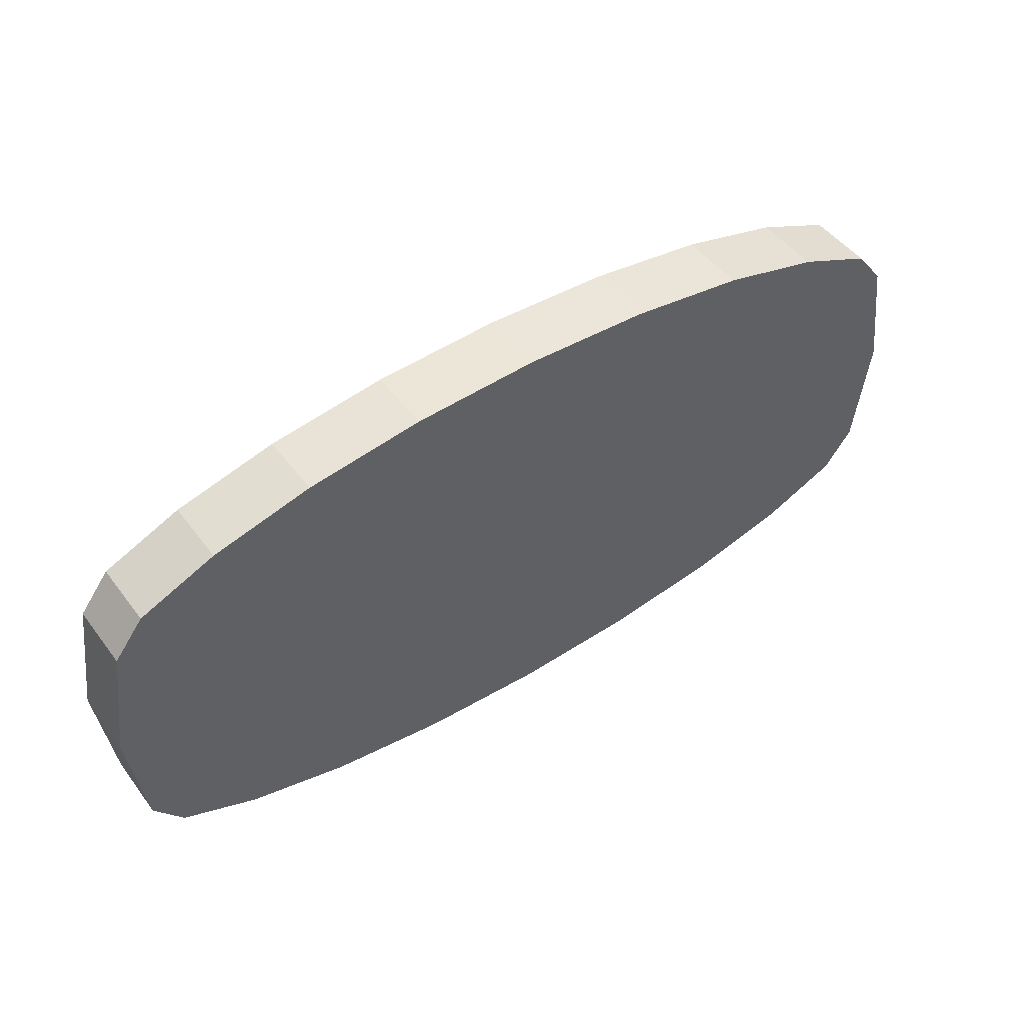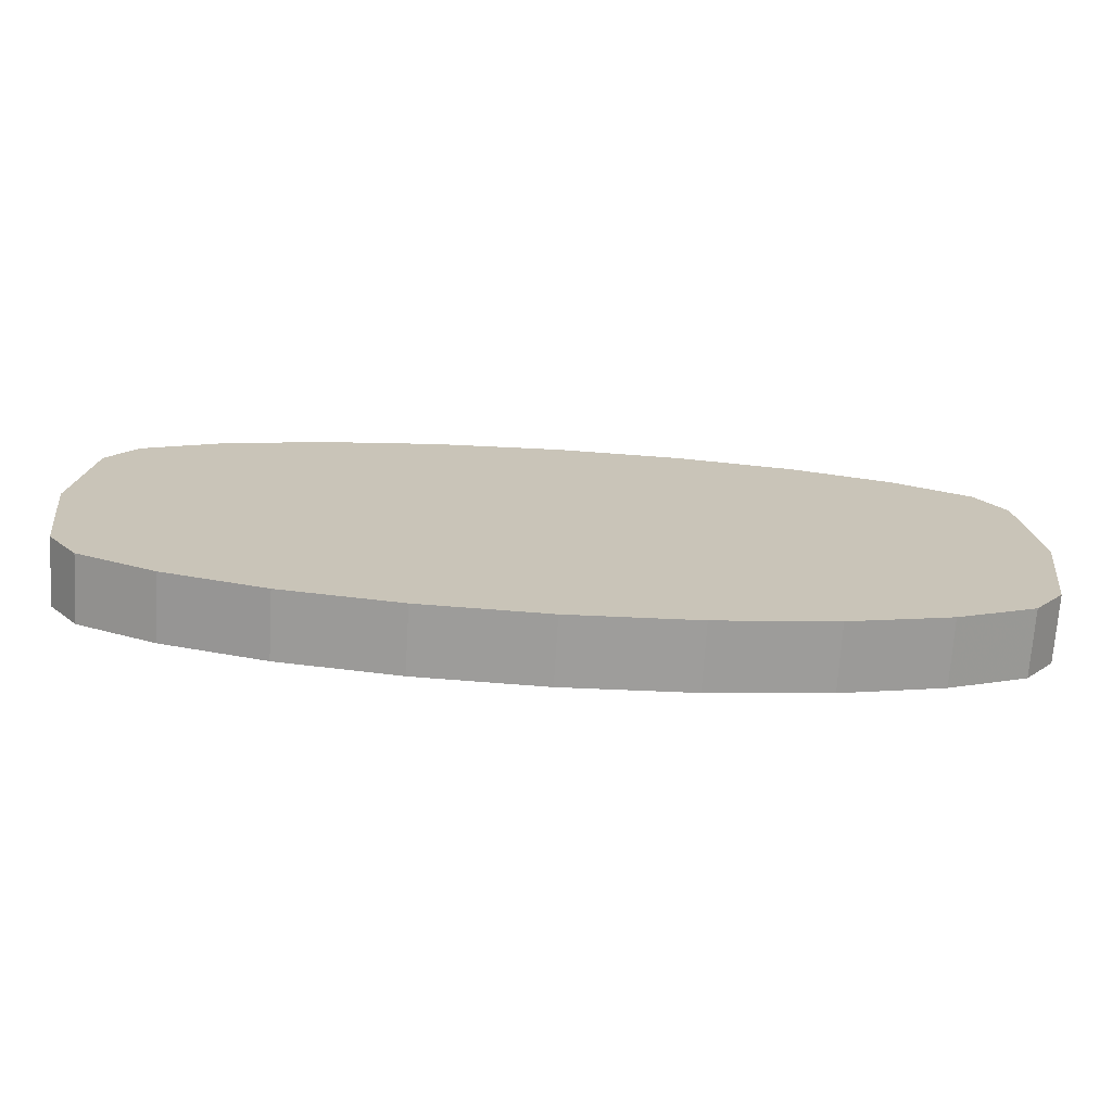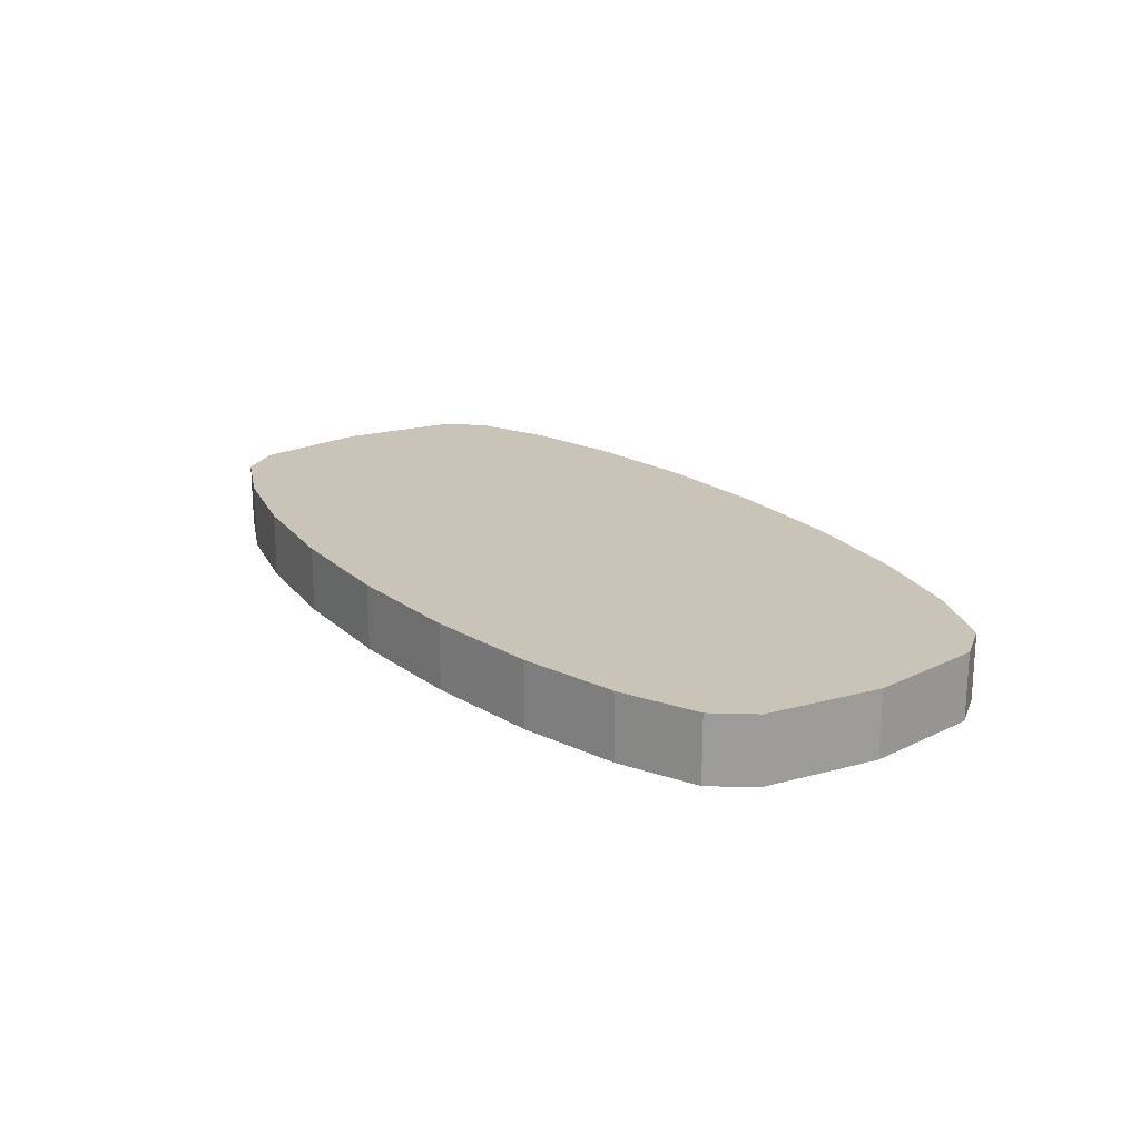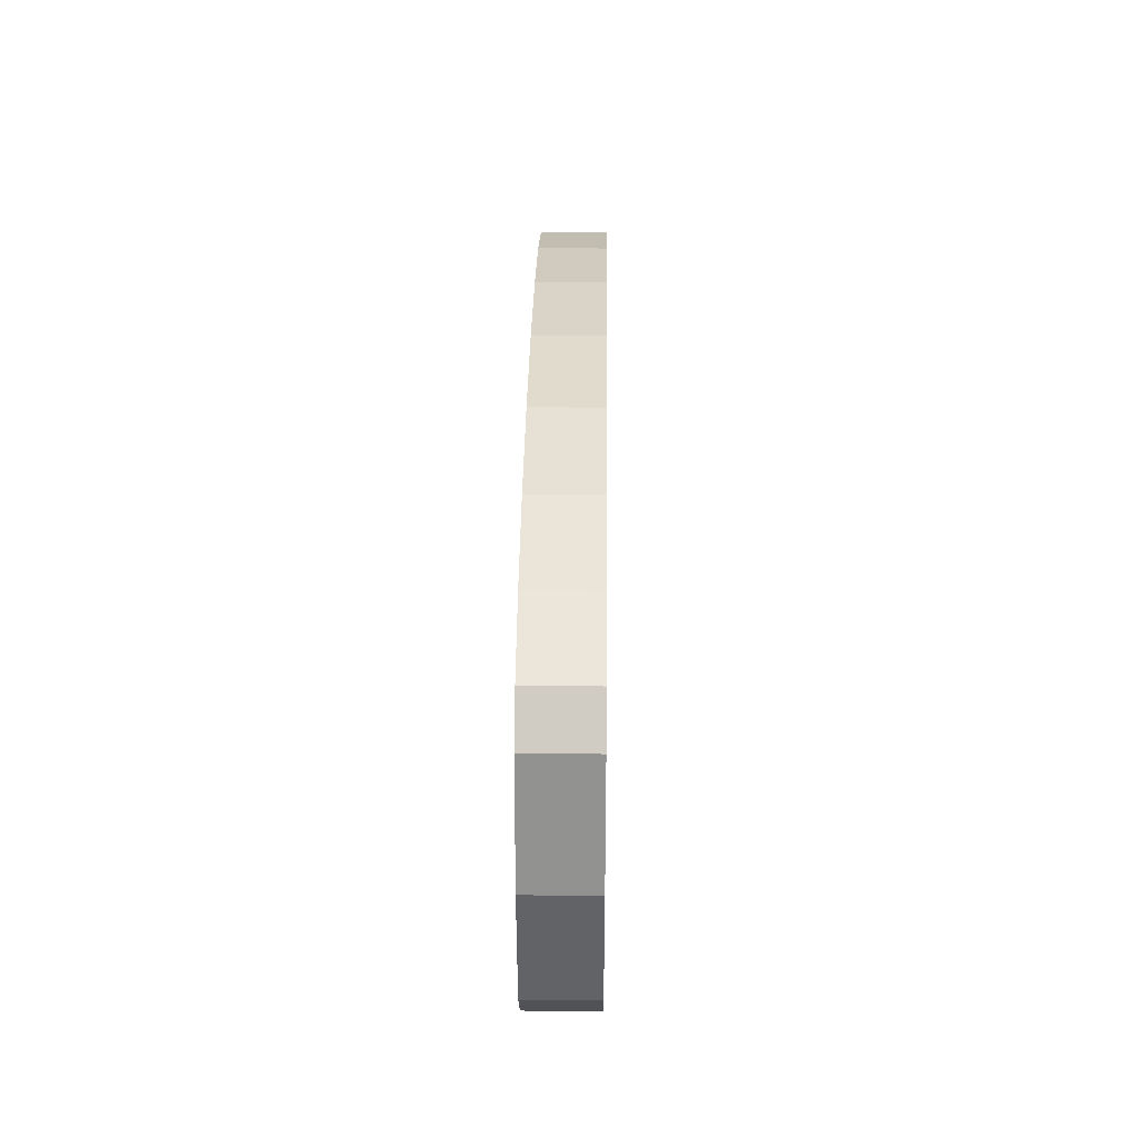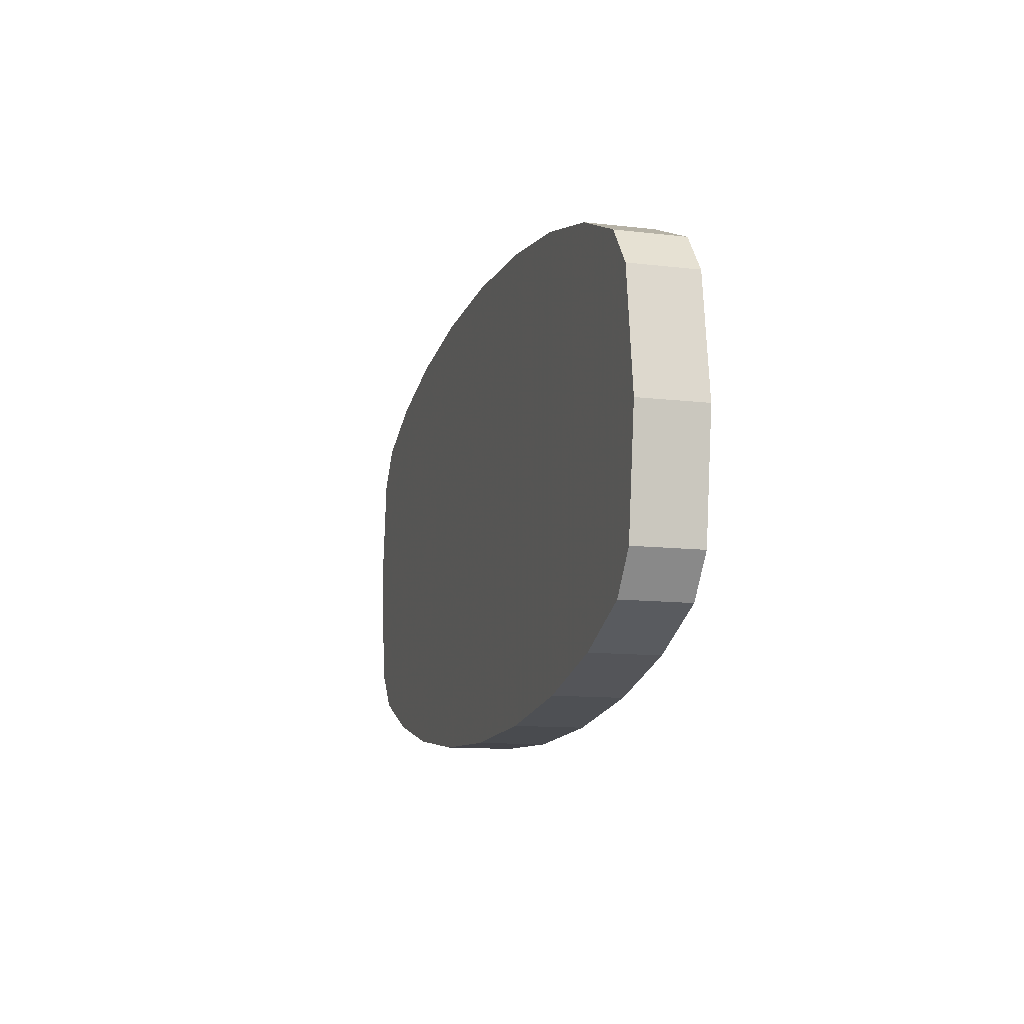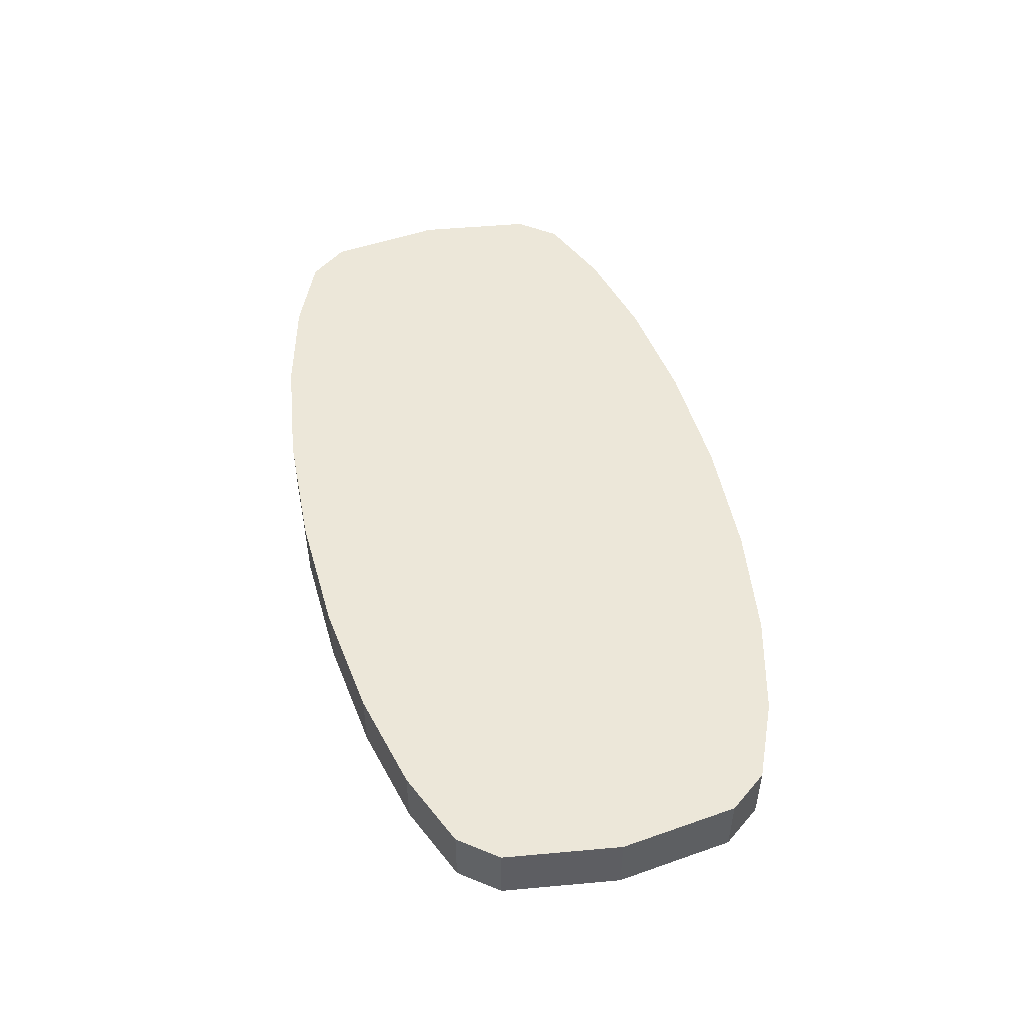
<metadata>
{"format":"obj","ext":"obj","renderer":"f3d","projection":"perspective","resolution":1024,"background":"white","views":[{"elev":47.8,"azim":-35.0,"up":"+Z"},{"elev":-70.3,"azim":176.5,"up":"+Z"},{"elev":19.9,"azim":-124.5,"up":"+Y"},{"elev":31.3,"azim":90.8,"up":"+Z"},{"elev":-11.6,"azim":-106.1,"up":"+Z"},{"elev":49.7,"azim":76.6,"up":"+Y"}]}
</metadata>
<code>
o 7
v 0.05888 -0.004336 -0.01544
v 0.05499 -0.004336 -0.0205
v 0.0449 -0.004336 -0.02485
v 0.06098 -0.004336 0
v 0.05888 -0.004336 -0.01544
v 0.0449 -0.004336 -0.02485
v 0.05888 -0.004336 0.01544
v 0.06098 -0.004336 0
v 0.0449 -0.004336 -0.02485
v 0.05888 -0.004336 0.01544
v 0.0449 -0.004336 -0.02485
v 0.03175 -0.004336 -0.02819
v 0.05888 -0.004336 0.01544
v 0.03175 -0.004336 -0.02819
v 0.01644 -0.004336 -0.03028
v 0.0449 -0.004336 0.02485
v 0.05499 -0.004336 0.0205
v 0.05888 -0.004336 0.01544
v 0.0449 -0.004336 0.02485
v 0.05888 -0.004336 0.01544
v 0.01644 -0.004336 -0.03028
v 0.03175 -0.004336 0.02819
v 0.0449 -0.004336 0.02485
v 0.01644 -0.004336 -0.03028
v 0.01644 -0.004336 0.03028
v 0.03175 -0.004336 0.02819
v 0.01644 -0.004336 -0.03028
v 0.01644 -0.004336 0.03028
v 0.01644 -0.004336 -0.03028
v -7.6e-10 -0.004336 -0.031
v -7.6e-10 -0.004336 0.031
v 0.01644 -0.004336 0.03028
v -7.6e-10 -0.004336 -0.031
v -7.6e-10 -0.004336 0.031
v -7.6e-10 -0.004336 -0.031
v -0.01644 -0.004336 0.03028
v -0.01644 -0.004336 0.03028
v -7.6e-10 -0.004336 -0.031
v -0.01644 -0.004336 -0.03028
v -0.01644 -0.004336 0.03028
v -0.01644 -0.004336 -0.03028
v -0.03175 -0.004336 -0.02819
v -0.01644 -0.004336 0.03028
v -0.03175 -0.004336 -0.02819
v -0.03175 -0.004336 0.02819
v -0.03175 -0.004336 0.02819
v -0.03175 -0.004336 -0.02819
v -0.0449 -0.004336 -0.02485
v -0.03175 -0.004336 0.02819
v -0.0449 -0.004336 -0.02485
v -0.0449 -0.004336 0.02485
v -0.0449 -0.004336 0.02485
v -0.0449 -0.004336 -0.02485
v -0.05499 -0.004336 -0.0205
v -0.0449 -0.004336 0.02485
v -0.05499 -0.004336 -0.0205
v -0.05499 -0.004336 0.0205
v -0.06098 -0.004336 0
v -0.05499 -0.004336 -0.0205
v -0.05888 -0.004336 -0.01544
v -0.05499 -0.004336 0.0205
v -0.05499 -0.004336 -0.0205
v -0.06098 -0.004336 0
v -0.05499 -0.004336 0.0205
v -0.06098 -0.004336 0
v -0.05888 -0.004336 0.01544
v 0.06098 -0.004336 0
v 0.06098 0.004336 0
v 0.05888 -0.004336 -0.01544
v 0.05888 -0.004336 -0.01544
v 0.06098 0.004336 0
v 0.05888 0.004336 -0.01544
v 0.05888 -0.004336 -0.01544
v 0.05888 0.004336 -0.01544
v 0.05499 -0.004336 -0.0205
v 0.05499 -0.004336 -0.0205
v 0.05888 0.004336 -0.01544
v 0.05499 0.004336 -0.0205
v 0.05499 -0.004336 -0.0205
v 0.05499 0.004336 -0.0205
v 0.0449 -0.004336 -0.02485
v 0.0449 -0.004336 -0.02485
v 0.05499 0.004336 -0.0205
v 0.0449 0.004336 -0.02485
v 0.0449 -0.004336 -0.02485
v 0.0449 0.004336 -0.02485
v 0.03175 -0.004336 -0.02819
v 0.03175 -0.004336 -0.02819
v 0.0449 0.004336 -0.02485
v 0.03175 0.004336 -0.02819
v 0.03175 -0.004336 -0.02819
v 0.03175 0.004336 -0.02819
v 0.01644 -0.004336 -0.03028
v 0.01644 -0.004336 -0.03028
v 0.03175 0.004336 -0.02819
v 0.01644 0.004336 -0.03028
v 0.01644 -0.004336 -0.03028
v 0.01644 0.004336 -0.03028
v -7.6e-10 -0.004336 -0.031
v -7.6e-10 -0.004336 -0.031
v 0.01644 0.004336 -0.03028
v -7.6e-10 0.004336 -0.031
v -0.01644 -0.004336 -0.03028
v -7.6e-10 -0.004336 -0.031
v -0.01644 0.004336 -0.03028
v -7.6e-10 -0.004336 -0.031
v -7.6e-10 0.004336 -0.031
v -0.01644 0.004336 -0.03028
v -0.03175 -0.004336 -0.02819
v -0.01644 -0.004336 -0.03028
v -0.03175 0.004336 -0.02819
v -0.01644 -0.004336 -0.03028
v -0.01644 0.004336 -0.03028
v -0.03175 0.004336 -0.02819
v -0.0449 -0.004336 -0.02485
v -0.03175 -0.004336 -0.02819
v -0.0449 0.004336 -0.02485
v -0.03175 -0.004336 -0.02819
v -0.03175 0.004336 -0.02819
v -0.0449 0.004336 -0.02485
v -0.05499 -0.004336 -0.0205
v -0.0449 -0.004336 -0.02485
v -0.05499 0.004336 -0.0205
v -0.0449 -0.004336 -0.02485
v -0.0449 0.004336 -0.02485
v -0.05499 0.004336 -0.0205
v -0.05888 -0.004336 -0.01544
v -0.05499 -0.004336 -0.0205
v -0.05888 0.004336 -0.01544
v -0.05499 -0.004336 -0.0205
v -0.05499 0.004336 -0.0205
v -0.05888 0.004336 -0.01544
v -0.06098 -0.004336 0
v -0.05888 -0.004336 -0.01544
v -0.06098 0.004336 0
v -0.05888 -0.004336 -0.01544
v -0.05888 0.004336 -0.01544
v -0.06098 0.004336 0
v -0.05888 -0.004336 0.01544
v -0.06098 -0.004336 0
v -0.05888 0.004336 0.01544
v -0.06098 -0.004336 0
v -0.06098 0.004336 0
v -0.05888 0.004336 0.01544
v -0.05499 -0.004336 0.0205
v -0.05888 -0.004336 0.01544
v -0.05499 0.004336 0.0205
v -0.05888 -0.004336 0.01544
v -0.05888 0.004336 0.01544
v -0.05499 0.004336 0.0205
v -0.0449 -0.004336 0.02485
v -0.05499 -0.004336 0.0205
v -0.0449 0.004336 0.02485
v -0.05499 -0.004336 0.0205
v -0.05499 0.004336 0.0205
v -0.0449 0.004336 0.02485
v -0.03175 -0.004336 0.02819
v -0.0449 -0.004336 0.02485
v -0.03175 0.004336 0.02819
v -0.0449 -0.004336 0.02485
v -0.0449 0.004336 0.02485
v -0.03175 0.004336 0.02819
v -0.01644 -0.004336 0.03028
v -0.03175 -0.004336 0.02819
v -0.01644 0.004336 0.03028
v -0.03175 -0.004336 0.02819
v -0.03175 0.004336 0.02819
v -0.01644 0.004336 0.03028
v -7.6e-10 -0.004336 0.031
v -0.01644 -0.004336 0.03028
v -7.6e-10 0.004336 0.031
v -0.01644 -0.004336 0.03028
v -0.01644 0.004336 0.03028
v -7.6e-10 0.004336 0.031
v -7.6e-10 -0.004336 0.031
v -7.6e-10 0.004336 0.031
v 0.01644 -0.004336 0.03028
v 0.01644 -0.004336 0.03028
v -7.6e-10 0.004336 0.031
v 0.01644 0.004336 0.03028
v 0.01644 -0.004336 0.03028
v 0.01644 0.004336 0.03028
v 0.03175 -0.004336 0.02819
v 0.03175 -0.004336 0.02819
v 0.01644 0.004336 0.03028
v 0.03175 0.004336 0.02819
v 0.03175 -0.004336 0.02819
v 0.03175 0.004336 0.02819
v 0.0449 -0.004336 0.02485
v 0.0449 -0.004336 0.02485
v 0.03175 0.004336 0.02819
v 0.0449 0.004336 0.02485
v 0.0449 -0.004336 0.02485
v 0.0449 0.004336 0.02485
v 0.05499 -0.004336 0.0205
v 0.05499 -0.004336 0.0205
v 0.0449 0.004336 0.02485
v 0.05499 0.004336 0.0205
v 0.05499 -0.004336 0.0205
v 0.05499 0.004336 0.0205
v 0.05888 -0.004336 0.01544
v 0.05888 -0.004336 0.01544
v 0.05499 0.004336 0.0205
v 0.05888 0.004336 0.01544
v 0.05888 -0.004336 0.01544
v 0.05888 0.004336 0.01544
v 0.06098 -0.004336 0
v 0.06098 -0.004336 0
v 0.05888 0.004336 0.01544
v 0.06098 0.004336 0
v 0.0449 0.004336 0.02485
v 0.05888 0.004336 0.01544
v 0.05499 0.004336 0.0205
v 0.0449 0.004336 0.02485
v 0.06098 0.004336 0
v 0.05888 0.004336 0.01544
v 0.0449 0.004336 0.02485
v 0.05888 0.004336 -0.01544
v 0.06098 0.004336 0
v 0.03175 0.004336 0.02819
v 0.05888 0.004336 -0.01544
v 0.0449 0.004336 0.02485
v 0.01644 0.004336 0.03028
v 0.05888 0.004336 -0.01544
v 0.03175 0.004336 0.02819
v 0.05888 0.004336 -0.01544
v 0.0449 0.004336 -0.02485
v 0.05499 0.004336 -0.0205
v 0.01644 0.004336 0.03028
v 0.0449 0.004336 -0.02485
v 0.05888 0.004336 -0.01544
v 0.01644 0.004336 0.03028
v 0.03175 0.004336 -0.02819
v 0.0449 0.004336 -0.02485
v 0.01644 0.004336 0.03028
v 0.01644 0.004336 -0.03028
v 0.03175 0.004336 -0.02819
v -7.6e-10 0.004336 0.031
v 0.01644 0.004336 -0.03028
v 0.01644 0.004336 0.03028
v -7.6e-10 0.004336 0.031
v -7.6e-10 0.004336 -0.031
v 0.01644 0.004336 -0.03028
v -7.6e-10 0.004336 0.031
v -0.01644 0.004336 -0.03028
v -7.6e-10 0.004336 -0.031
v -7.6e-10 0.004336 0.031
v -0.01644 0.004336 0.03028
v -0.01644 0.004336 -0.03028
v -0.01644 0.004336 0.03028
v -0.03175 0.004336 0.02819
v -0.01644 0.004336 -0.03028
v -0.03175 0.004336 0.02819
v -0.03175 0.004336 -0.02819
v -0.01644 0.004336 -0.03028
v -0.03175 0.004336 0.02819
v -0.0449 0.004336 0.02485
v -0.03175 0.004336 -0.02819
v -0.0449 0.004336 0.02485
v -0.0449 0.004336 -0.02485
v -0.03175 0.004336 -0.02819
v -0.0449 0.004336 0.02485
v -0.05499 0.004336 0.0205
v -0.0449 0.004336 -0.02485
v -0.05499 0.004336 0.0205
v -0.05499 0.004336 -0.0205
v -0.0449 0.004336 -0.02485
v -0.05499 0.004336 0.0205
v -0.05888 0.004336 0.01544
v -0.06098 0.004336 0
v -0.05499 0.004336 0.0205
v -0.06098 0.004336 0
v -0.05499 0.004336 -0.0205
v -0.06098 0.004336 0
v -0.05888 0.004336 -0.01544
v -0.05499 0.004336 -0.0205
g
f 3 2 1
f 6 5 4
f 9 8 7
f 12 11 10
f 15 14 13
f 18 17 16
f 21 20 19
f 24 23 22
f 27 26 25
f 30 29 28
f 33 32 31
f 36 35 34
f 39 38 37
f 42 41 40
f 45 44 43
f 48 47 46
f 51 50 49
f 54 53 52
f 57 56 55
f 60 59 58
f 63 62 61
f 66 65 64
f 69 68 67
f 72 71 70
f 75 74 73
f 78 77 76
f 81 80 79
f 84 83 82
f 87 86 85
f 90 89 88
f 93 92 91
f 96 95 94
f 99 98 97
f 102 101 100
f 105 104 103
f 108 107 106
f 111 110 109
f 114 113 112
f 117 116 115
f 120 119 118
f 123 122 121
f 126 125 124
f 129 128 127
f 132 131 130
f 135 134 133
f 138 137 136
f 141 140 139
f 144 143 142
f 147 146 145
f 150 149 148
f 153 152 151
f 156 155 154
f 159 158 157
f 162 161 160
f 165 164 163
f 168 167 166
f 171 170 169
f 174 173 172
f 177 176 175
f 180 179 178
f 183 182 181
f 186 185 184
f 189 188 187
f 192 191 190
f 195 194 193
f 198 197 196
f 201 200 199
f 204 203 202
f 207 206 205
f 210 209 208
f 213 212 211
f 216 215 214
f 219 218 217
f 222 221 220
f 225 224 223
f 228 227 226
f 231 230 229
f 234 233 232
f 237 236 235
f 240 239 238
f 243 242 241
f 246 245 244
f 249 248 247
f 252 251 250
f 255 254 253
f 258 257 256
f 261 260 259
f 264 263 262
f 267 266 265
f 270 269 268
f 273 272 271
f 276 275 274

</code>
